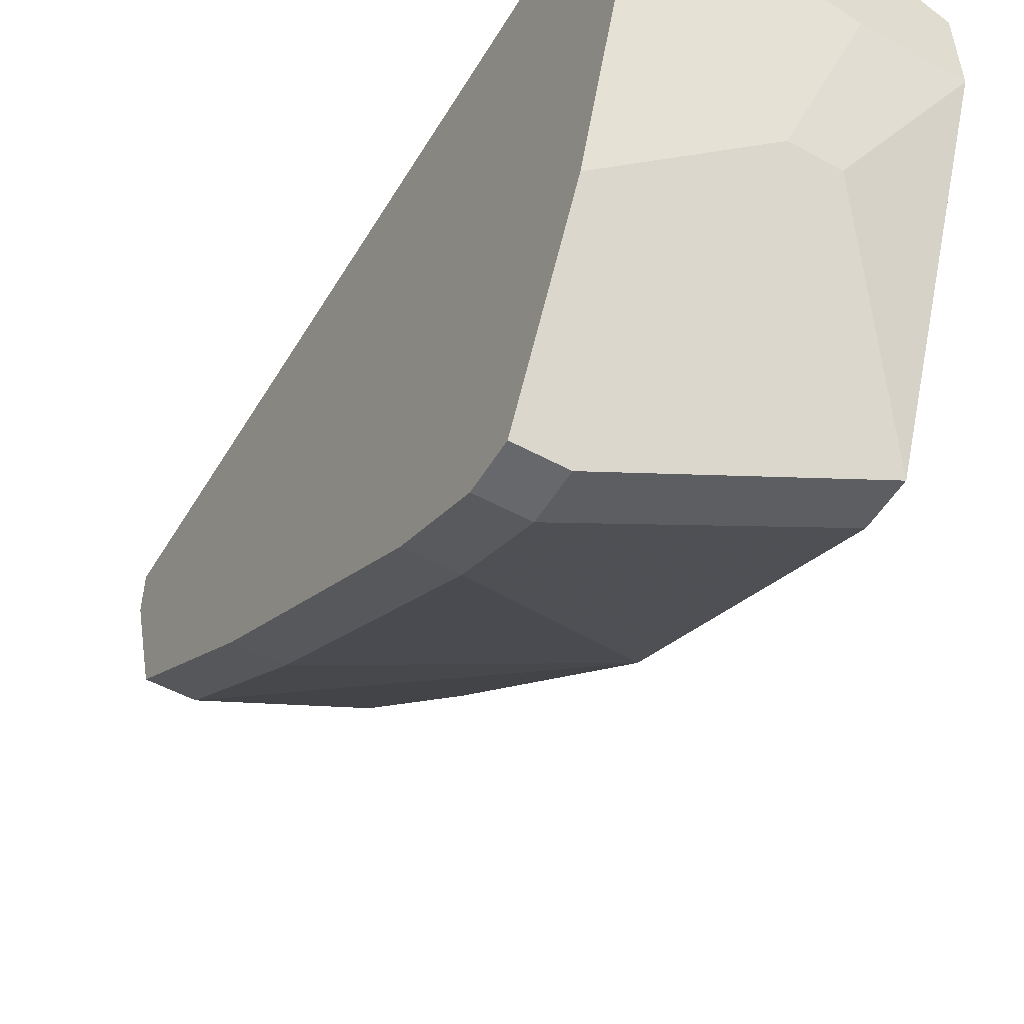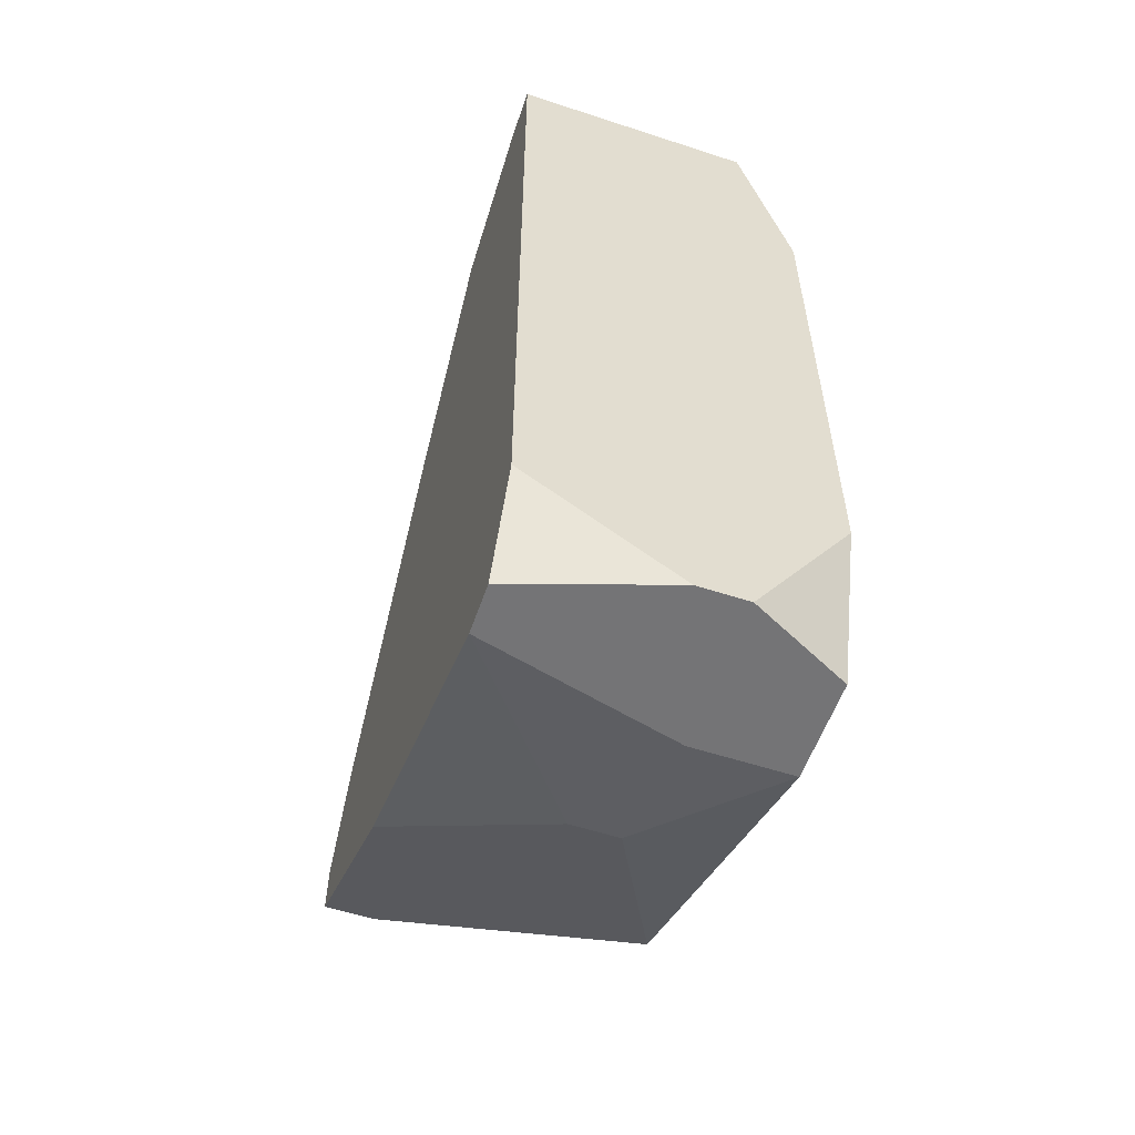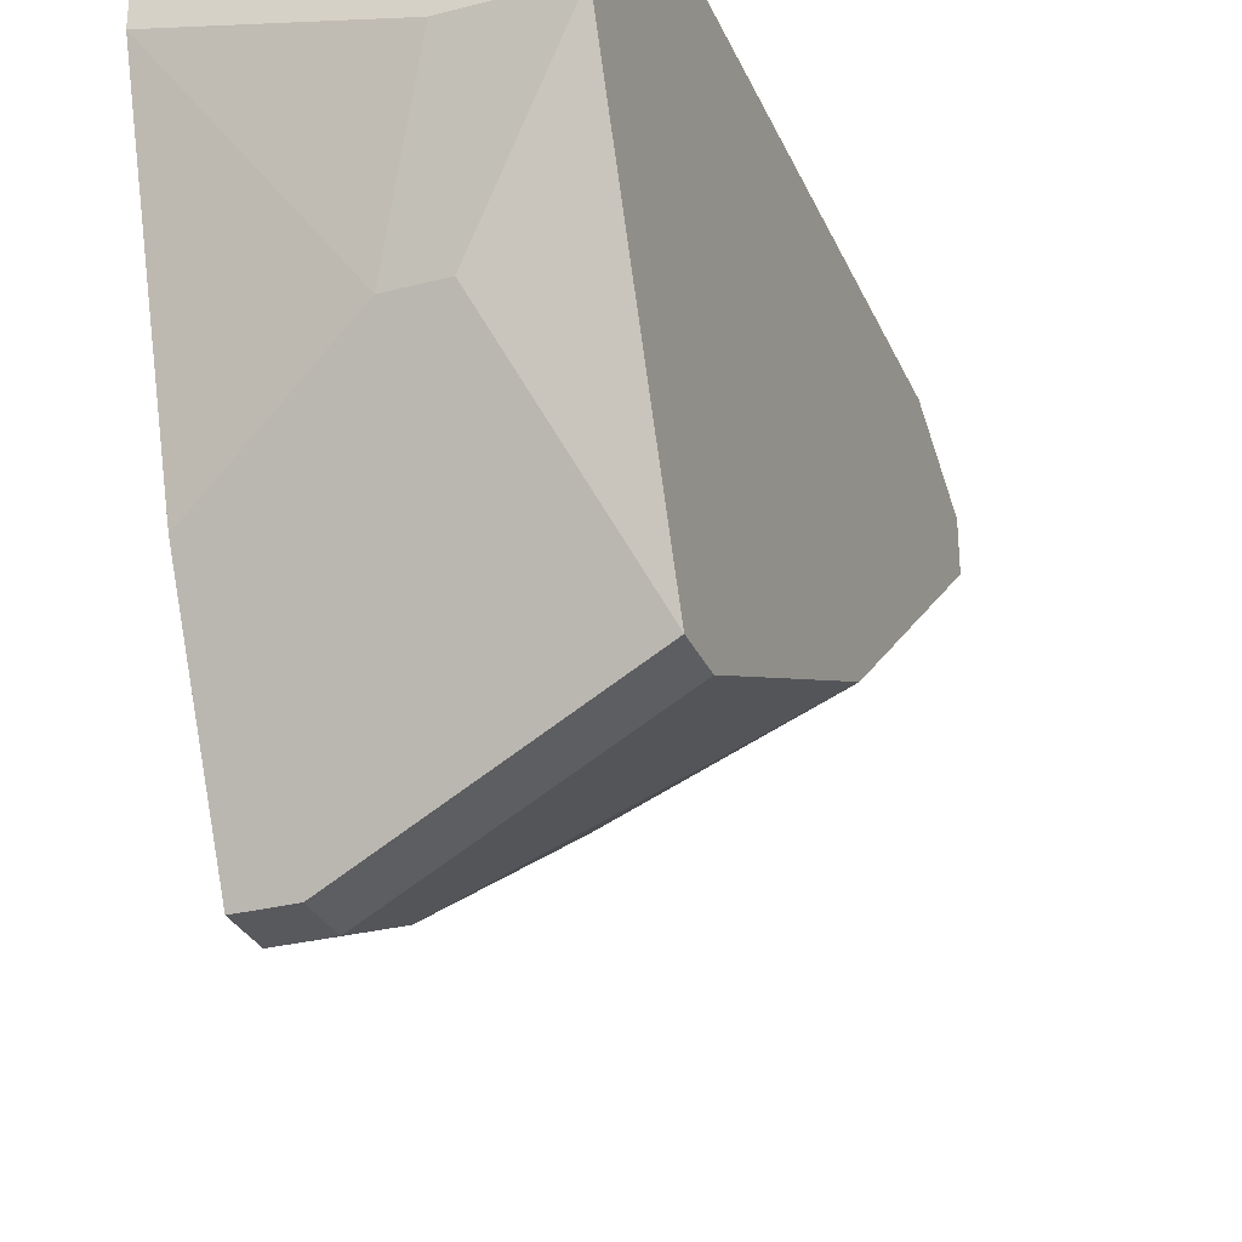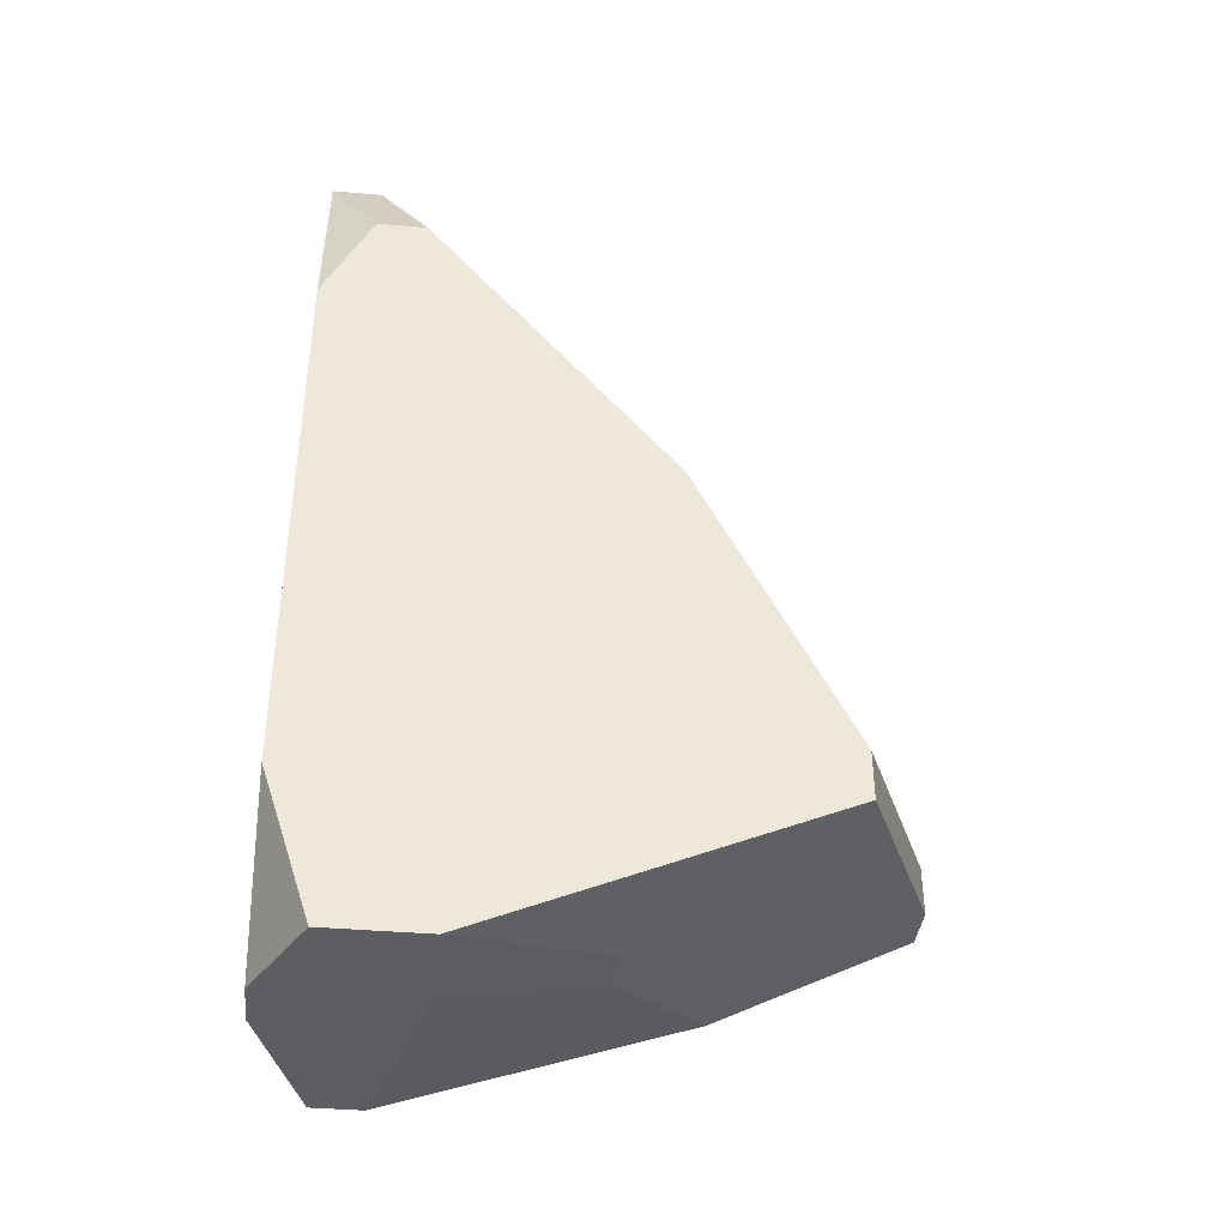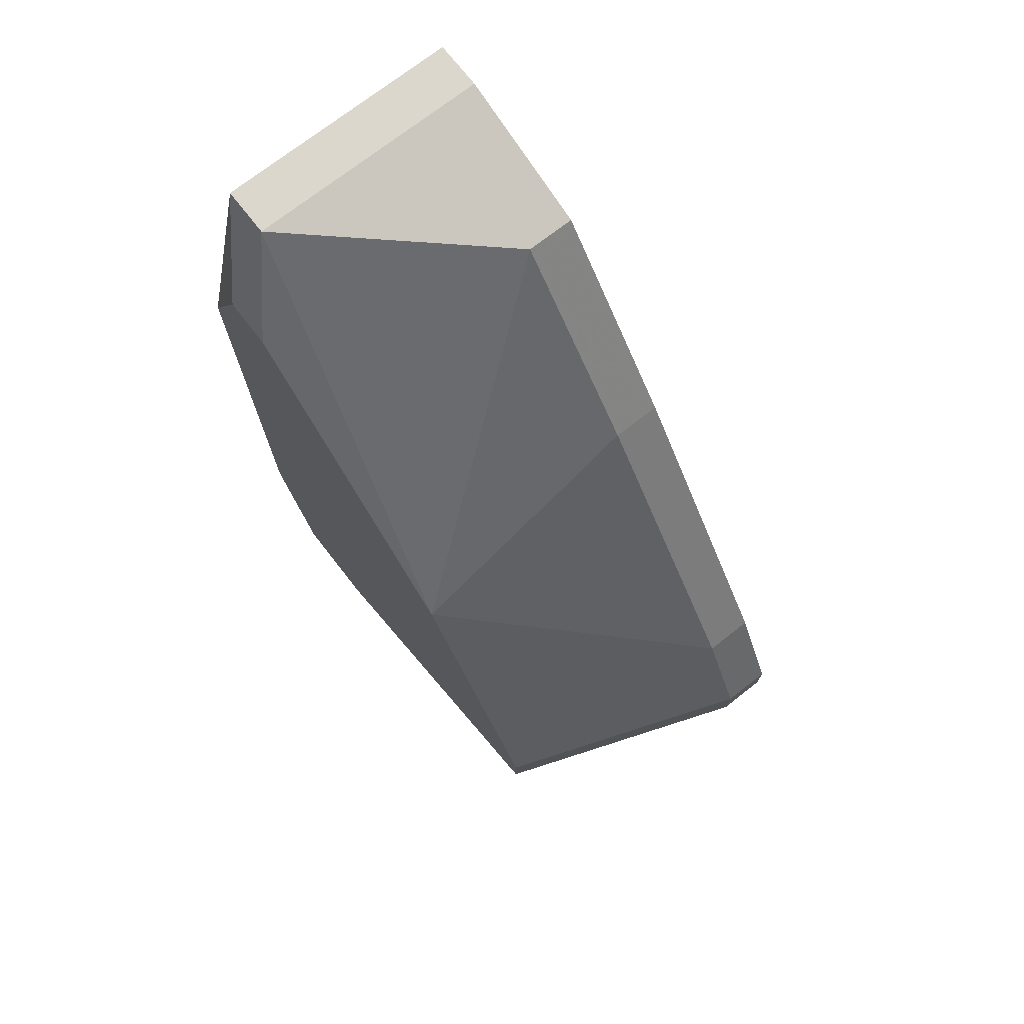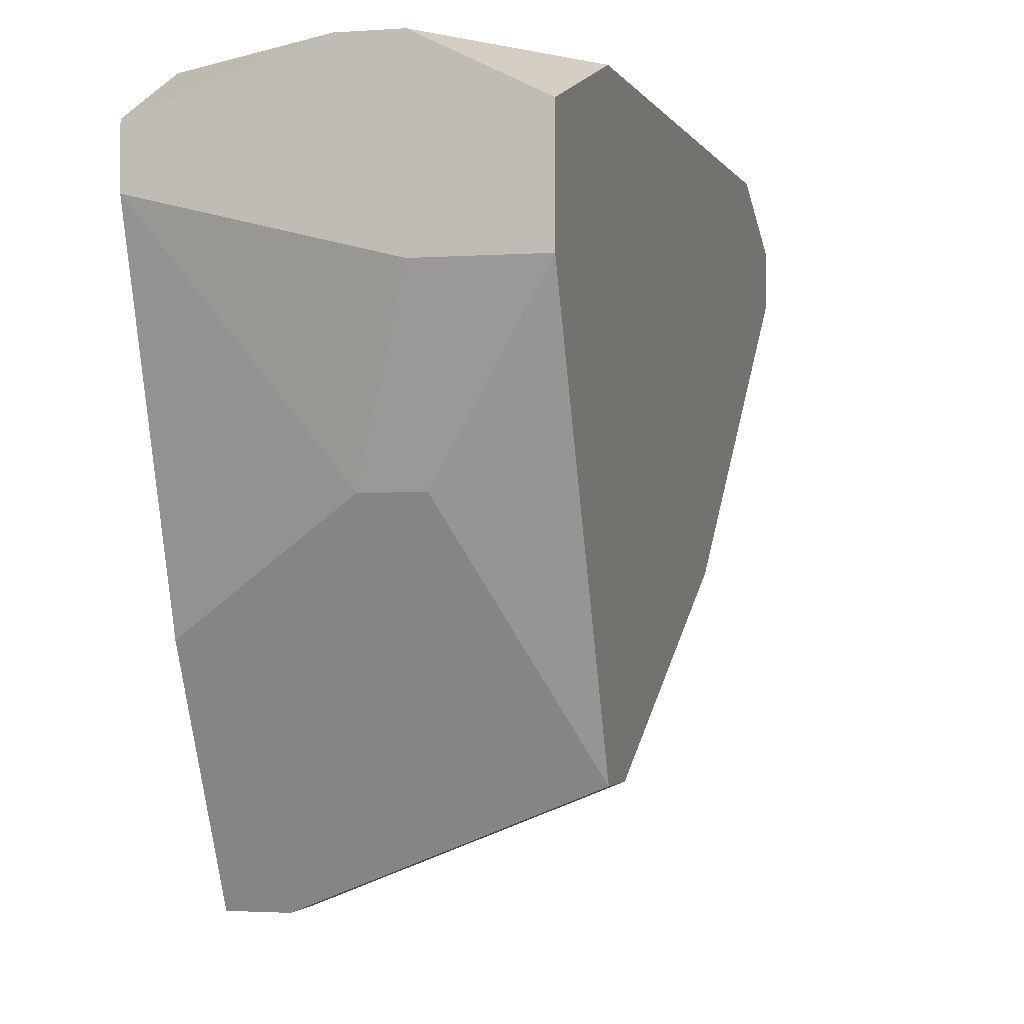
<metadata>
{"format":"obj","ext":"obj","renderer":"f3d","projection":"perspective","resolution":1024,"background":"white","views":[{"elev":-52.3,"azim":149.6,"up":"+Y"},{"elev":-56.3,"azim":161.1,"up":"+Z"},{"elev":-29.9,"azim":-159.4,"up":"+Y"},{"elev":-39.0,"azim":-96.2,"up":"+Z"},{"elev":73.1,"azim":-38.0,"up":"+Z"},{"elev":-1.9,"azim":-164.9,"up":"+Y"}]}
</metadata>
<code>
v -0.0001134 0.01141 -0.01537
v 0.004309 0.01878 -0.004316
v 0.004309 0.01805 -0.004316
v 0.004309 0.01878 -0.01611
v -0.0001134 0.01141 -0.01464
v 0.004309 0.01805 -0.01758
v 0.004309 0.01731 -0.01758
v 0.004309 0.01584 -0.005053
v 0.003572 0.01584 -0.005053
v 0.004309 0.01362 -0.008002
v 0.003572 0.01362 -0.008002
v 0.004309 0.01289 -0.01611
v 0.004309 0.01068 -0.01242
v 0.003572 0.01068 -0.01242
v 0.004309 0.009939 -0.0139
v 0.003572 0.009939 -0.0139
v 0.004309 0.009939 -0.01464
v 0.003572 0.009939 -0.01464
v 0.001361 0.01878 -0.01758
v 0.002098 0.01878 -0.01758
v 0.002098 0.01436 -0.01685
v 0.001361 0.01436 -0.01685
v 0.0006237 0.01878 -0.004316
v 0.0006237 0.01805 -0.004316
v 0.001361 0.01657 -0.01758
v -0.0001134 0.01878 -0.007265
v -0.0001134 0.01878 -0.01537
v -0.0001134 0.01805 -0.00579
v -0.0001134 0.01731 -0.00579
v -0.0001134 0.01805 -0.01758
v -0.0001134 0.01657 -0.01758
v -0.0001134 0.01362 -0.01021
f 24 29 32
f 16 32 5
f 23 24 3
f 23 3 2
f 9 24 32
f 9 8 3
f 9 3 24
f 30 27 19
f 17 18 12
f 17 15 16
f 17 16 18
f 1 18 16
f 1 16 5
f 14 32 16
f 20 4 6
f 20 6 7
f 20 7 25
f 20 25 31
f 20 31 30
f 20 30 19
f 20 19 27
f 20 27 26
f 20 26 23
f 20 23 2
f 20 2 4
f 22 1 31
f 22 12 18
f 22 18 1
f 28 26 27
f 28 27 30
f 28 30 31
f 28 31 1
f 28 1 5
f 28 5 32
f 28 32 29
f 28 29 24
f 28 24 23
f 28 23 26
f 13 14 16
f 13 16 15
f 21 22 31
f 21 31 25
f 21 25 7
f 21 7 12
f 21 12 22
f 10 13 15
f 10 15 17
f 10 17 12
f 10 12 7
f 10 7 6
f 10 6 4
f 10 4 2
f 10 2 3
f 10 3 8
f 11 10 8
f 11 8 9
f 11 9 32
f 11 32 14
f 11 14 13
f 11 13 10

</code>
